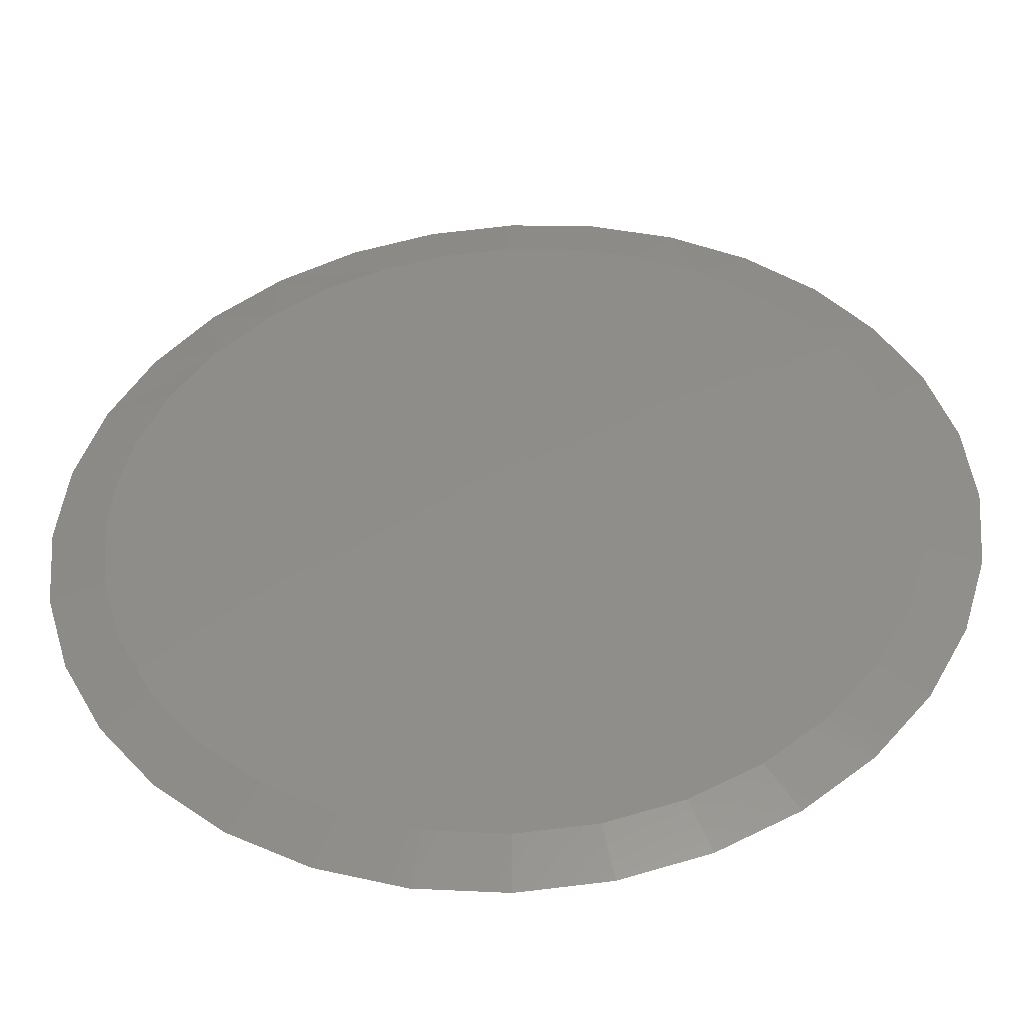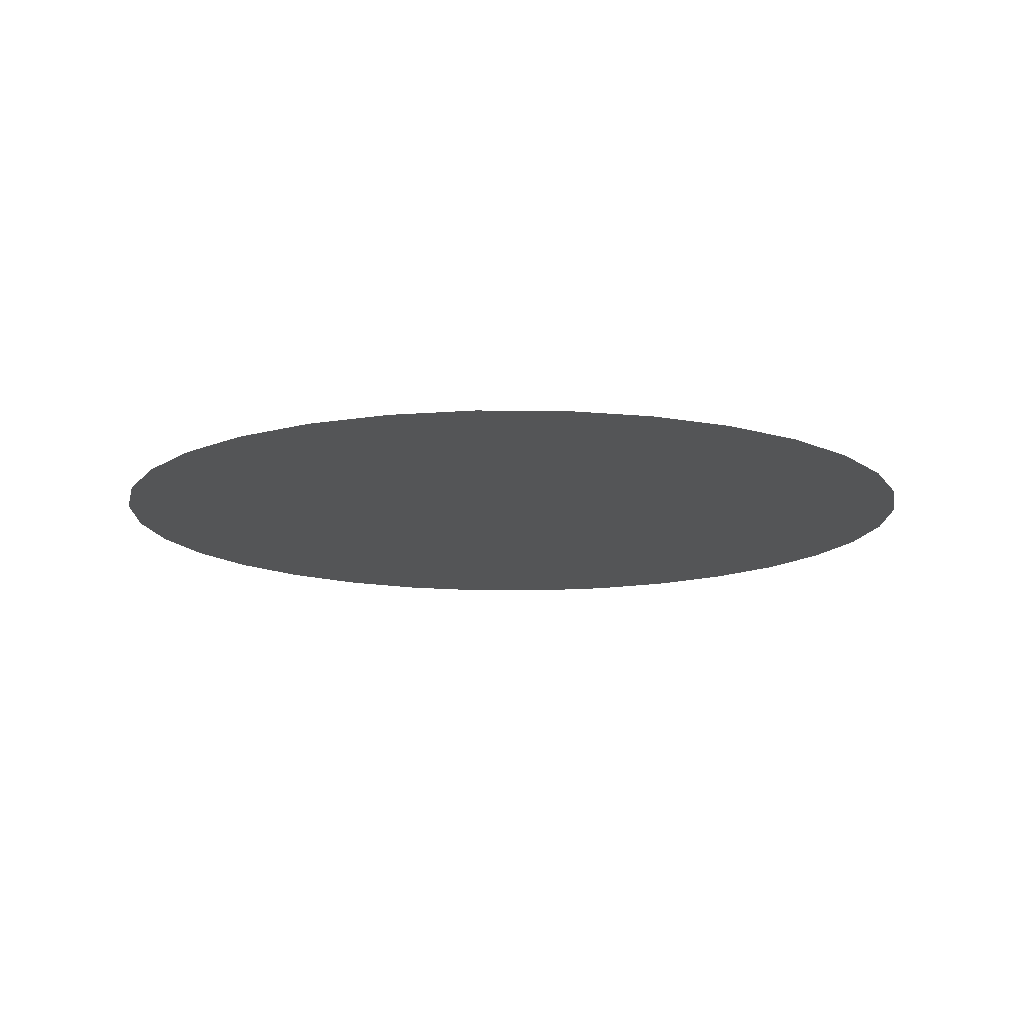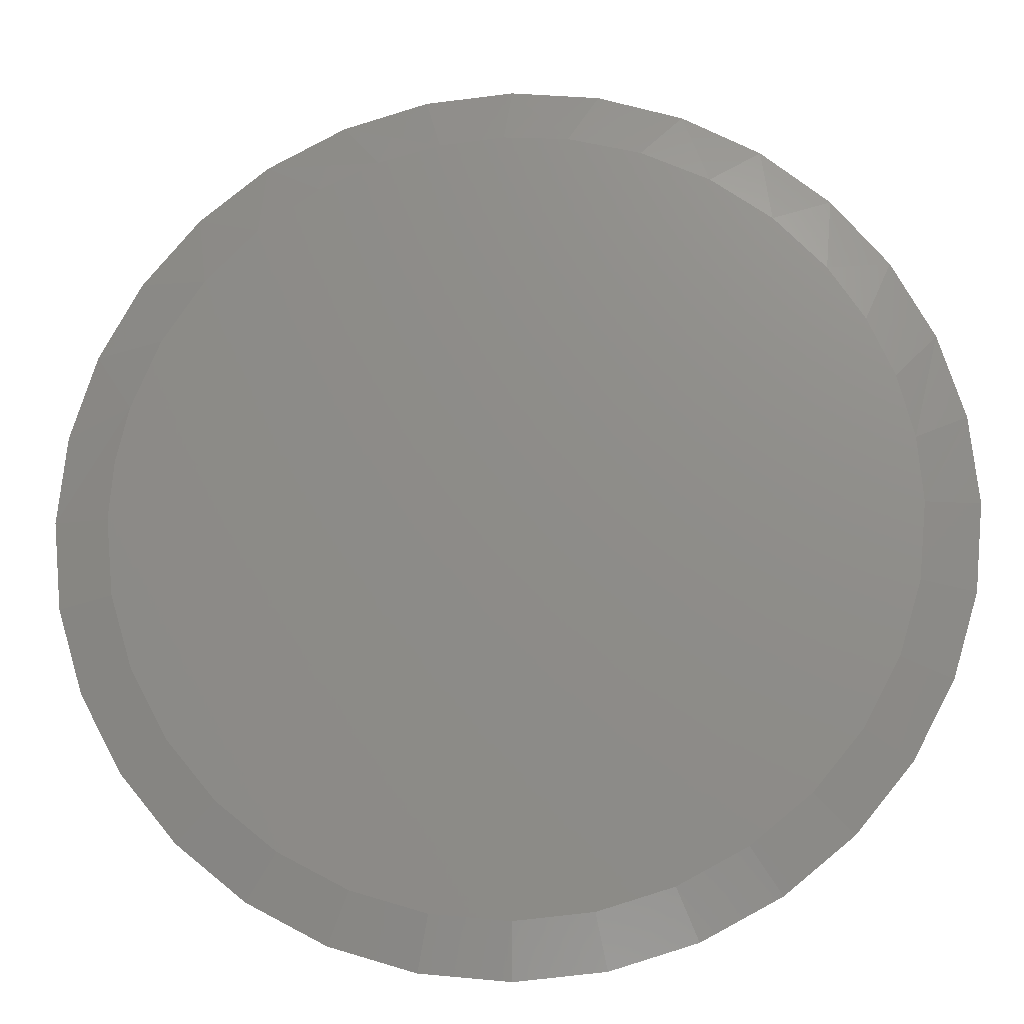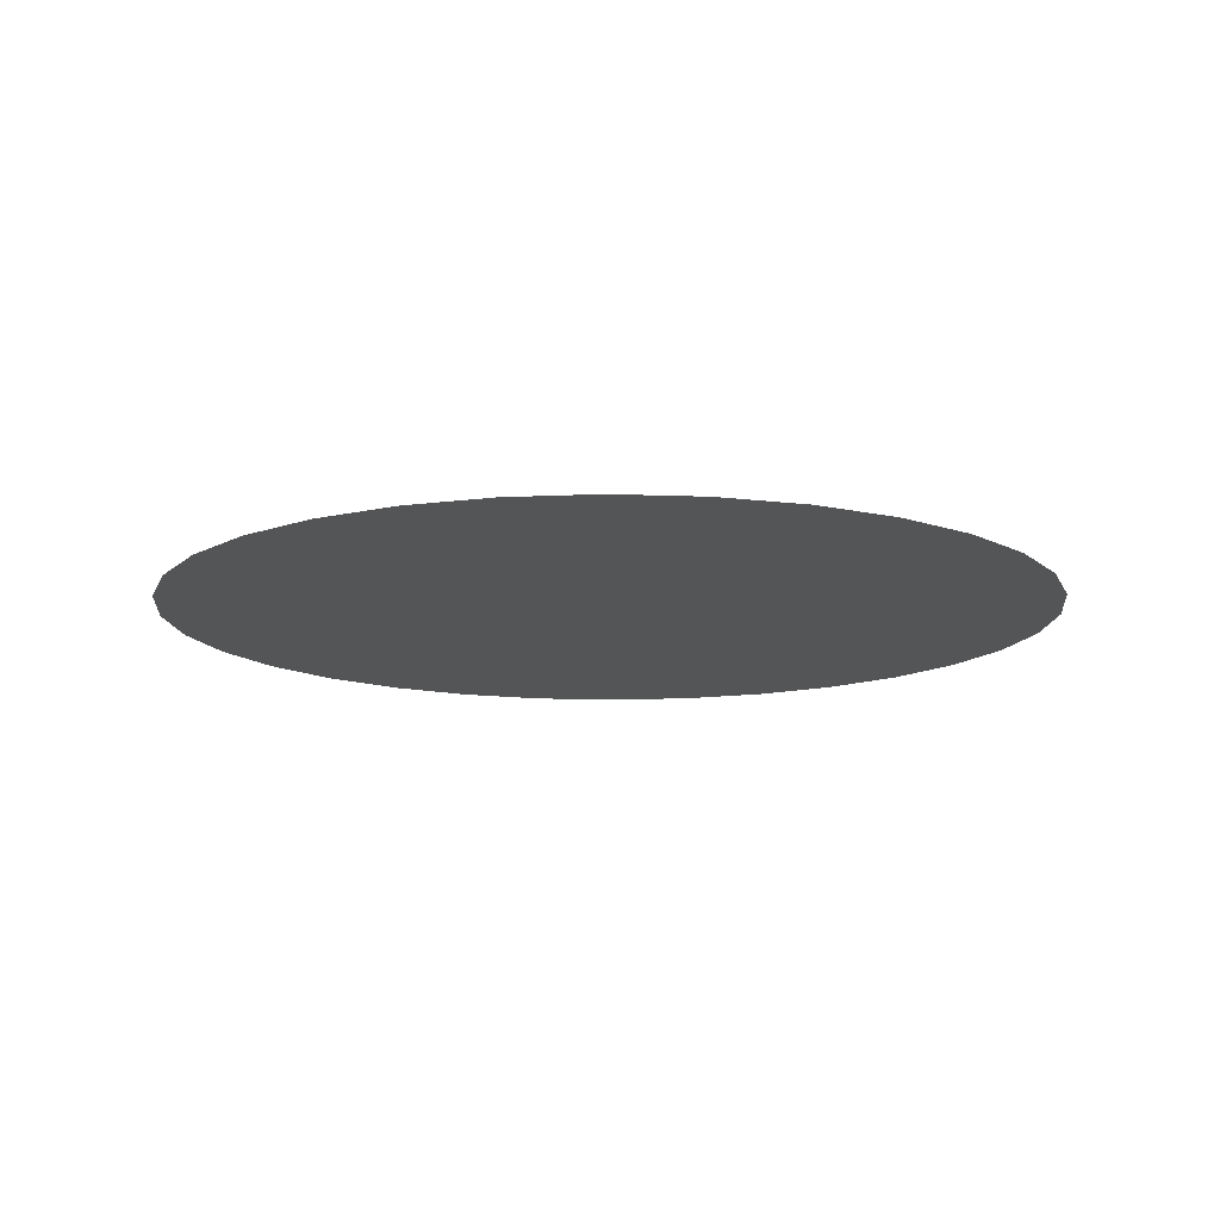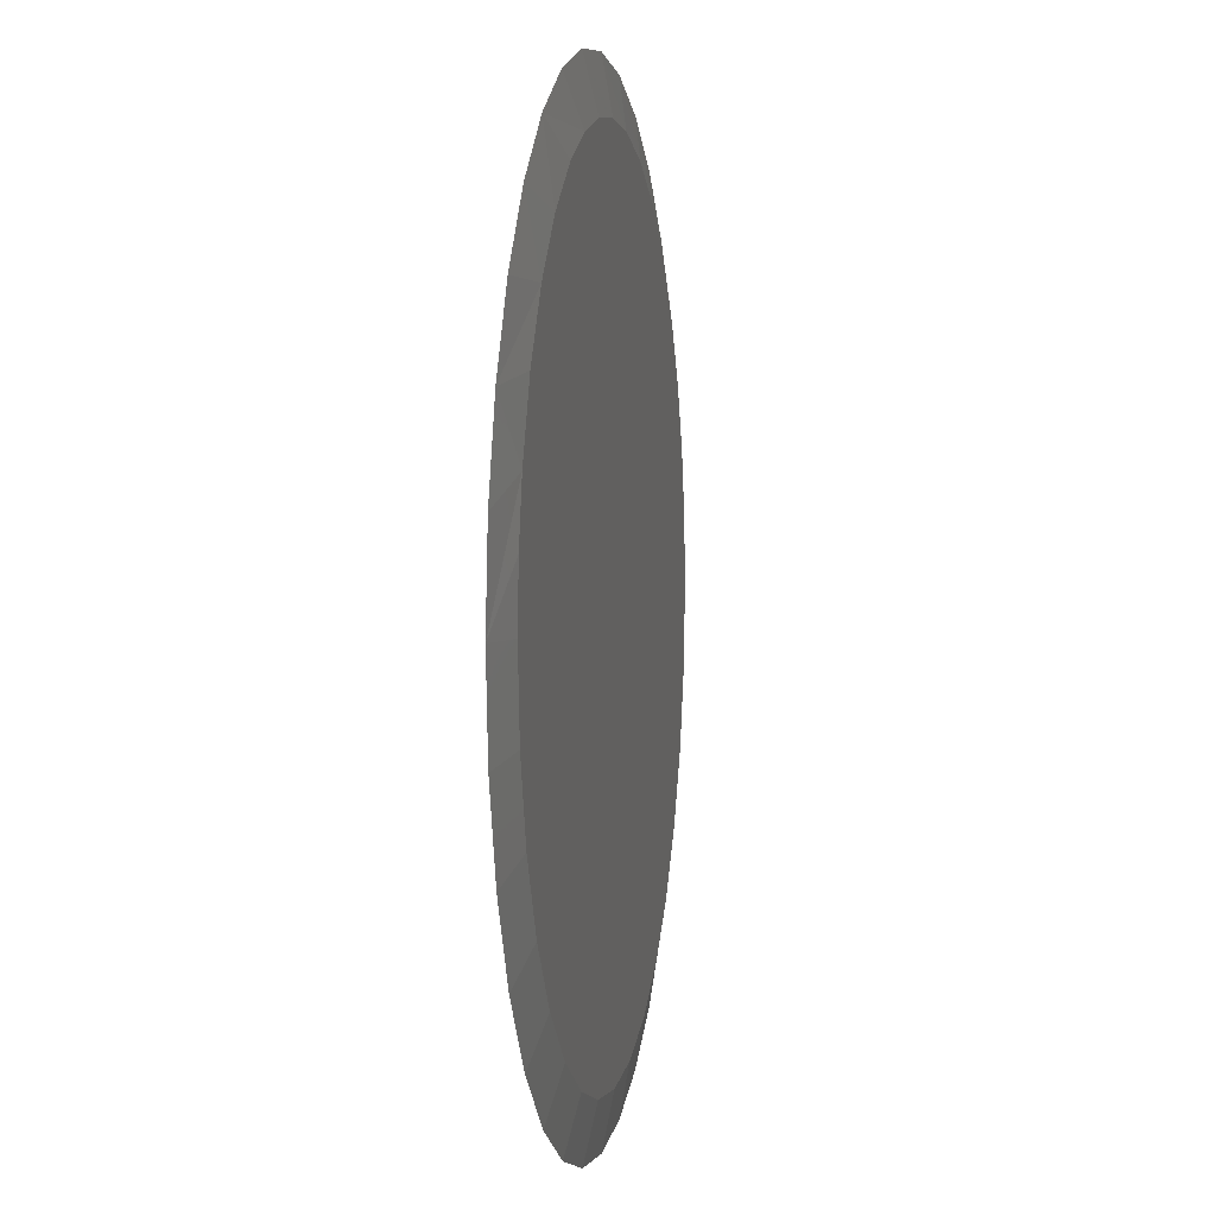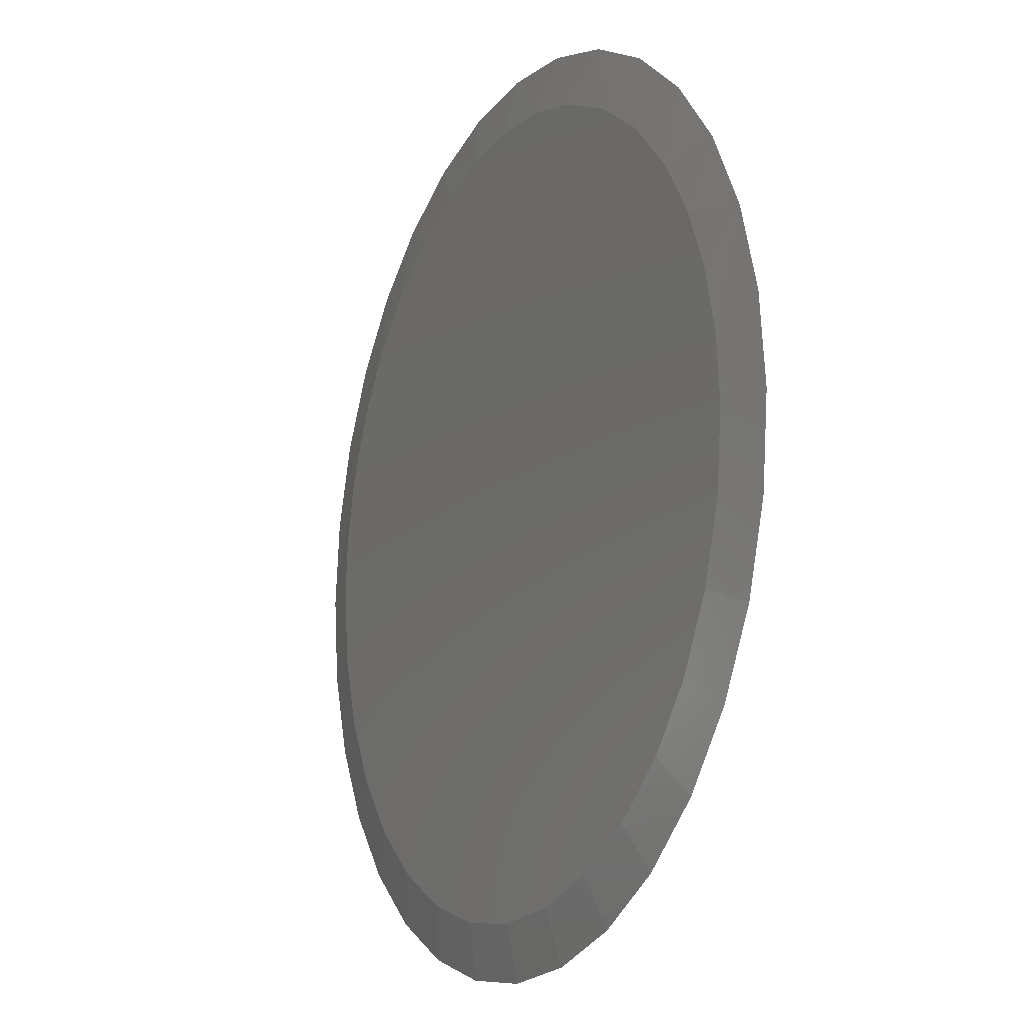
<metadata>
{"format":"stl","ext":"stl","renderer":"f3d","projection":"perspective","resolution":1024,"background":"white","views":[{"elev":-45.1,"azim":3.5,"up":"+Y"},{"elev":-13.5,"azim":-175.5,"up":"+Z"},{"elev":-17.3,"azim":4.2,"up":"+Y"},{"elev":-12.9,"azim":-10.7,"up":"+Z"},{"elev":3.1,"azim":-80.2,"up":"+Y"},{"elev":-14.7,"azim":63.2,"up":"+Y"}]}
</metadata>
<code>
# stl→obj: 66 verts, 128 faces
v -0.09683 0.5595 0.01562
v 0.09003 0.5633 0.01562
v -0.00355 0.5691 0.01562
v 0.1953 0.5375 0.01562
v -0.1873 0.5347 0.01562
v 0.2938 0.4922 0.01562
v -0.2724 0.4955 0.01562
v 0.382 0.4291 0.01562
v -0.361 0.4335 0.01562
v 0.4565 0.3504 0.01562
v -0.4363 0.356 0.01562
v 0.5082 0.2715 0.01562
v -0.4956 0.2656 0.01562
v 0.5461 0.1853 0.01562
v -0.5367 0.1656 0.01562
v 0.5693 0.09392 0.01562
v -0.5552 0.08371 0.01562
v 0.5771 -2.902e-16 0.01562
v -0.5613 4.62e-07 0.01562
v 0.5662 -0.1111 0.01562
v -0.5504 -0.1111 0.01562
v 0.5338 -0.2178 0.01562
v -0.518 -0.2178 0.01562
v 0.4812 -0.3163 0.01562
v -0.4654 -0.3163 0.01562
v 0.4104 -0.4025 0.01562
v -0.3946 -0.4025 0.01562
v 0.3241 -0.4733 0.01562
v -0.3084 -0.4733 0.01562
v 0.2257 -0.5259 0.01562
v -0.2099 -0.5259 0.01562
v 0.1189 -0.5583 0.01562
v -0.1032 -0.5583 0.01562
v 0.007895 -0.5692 0.01562
v 0.007895 0.6474 0
v 0.1342 0.6349 0
v -0.1184 0.6349 0
v 0.007895 -0.6474 0
v -0.1184 -0.6349 0
v 0.1342 -0.6349 0
v -0.2398 -0.5981 0
v 0.2556 -0.5981 0
v -0.3518 -0.5383 0
v 0.3676 -0.5383 0
v -0.4499 -0.4578 0
v 0.4657 -0.4578 0
v -0.5304 -0.3597 0
v 0.5462 -0.3597 0
v -0.5902 -0.2477 0
v 0.606 -0.2477 0
v -0.627 -0.1263 0
v 0.6428 -0.1263 0
v -0.6395 7.928e-17 0
v 0.6553 0 0
v -0.627 0.1263 0
v 0.6428 0.1263 0
v -0.5902 0.2477 0
v 0.606 0.2477 0
v -0.5304 0.3597 0
v 0.5462 0.3597 0
v -0.4499 0.4578 0
v 0.4657 0.4578 0
v -0.3518 0.5383 0
v 0.3676 0.5383 0
v -0.2398 0.5981 0
v 0.2556 0.5981 0
f 1 2 3
f 2 1 4
f 4 1 5
f 4 5 6
f 6 5 7
f 6 7 8
f 8 7 9
f 8 9 10
f 10 9 11
f 10 11 12
f 12 11 13
f 12 13 14
f 14 13 15
f 14 15 16
f 16 15 17
f 16 17 18
f 18 17 19
f 18 19 20
f 20 19 21
f 20 21 22
f 22 21 23
f 22 23 24
f 24 23 25
f 24 25 26
f 26 25 27
f 26 27 28
f 28 27 29
f 28 29 30
f 30 29 31
f 30 31 32
f 32 31 33
f 32 33 34
f 35 36 37
f 38 39 40
f 40 39 41
f 40 41 42
f 42 41 43
f 42 43 44
f 44 43 45
f 44 45 46
f 46 45 47
f 46 47 48
f 48 47 49
f 48 49 50
f 50 49 51
f 50 51 52
f 52 51 53
f 52 53 54
f 54 53 55
f 54 55 56
f 56 55 57
f 56 57 58
f 58 57 59
f 58 59 60
f 60 59 61
f 60 61 62
f 62 61 63
f 62 63 64
f 64 63 65
f 64 65 66
f 66 65 37
f 66 37 36
f 58 60 12
f 63 61 9
f 59 57 11
f 11 61 59
f 9 61 11
f 15 57 55
f 13 57 15
f 13 11 57
f 53 19 17
f 53 17 15
f 53 15 55
f 12 14 58
f 58 14 16
f 58 16 56
f 56 16 18
f 56 18 54
f 12 60 10
f 10 60 62
f 10 62 8
f 8 62 64
f 8 64 6
f 6 64 66
f 6 66 4
f 4 66 36
f 4 36 2
f 2 36 35
f 2 35 3
f 35 37 3
f 3 37 1
f 37 65 1
f 1 65 5
f 9 7 63
f 63 7 5
f 63 5 65
f 27 43 29
f 40 42 32
f 32 42 30
f 50 24 48
f 24 50 22
f 22 50 52
f 22 52 20
f 20 52 54
f 20 54 18
f 23 47 25
f 47 23 49
f 49 23 21
f 49 21 51
f 51 21 19
f 51 19 53
f 43 27 45
f 45 27 25
f 45 25 47
f 39 31 41
f 41 31 29
f 41 29 43
f 31 39 33
f 33 39 38
f 33 38 34
f 34 38 40
f 34 40 32
f 46 28 44
f 44 28 30
f 44 30 42
f 28 46 26
f 26 46 48
f 26 48 24

</code>
